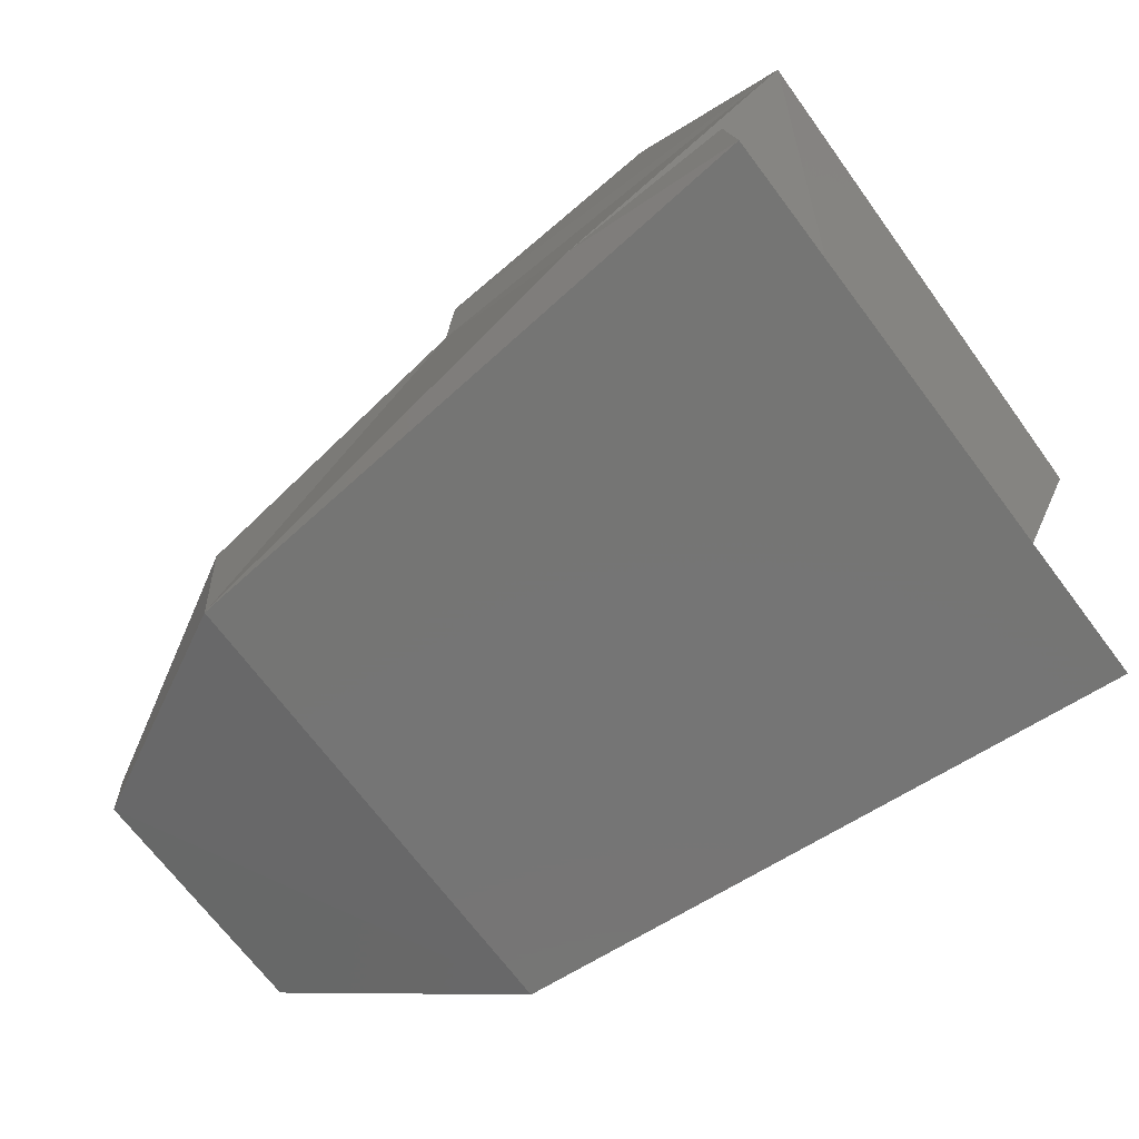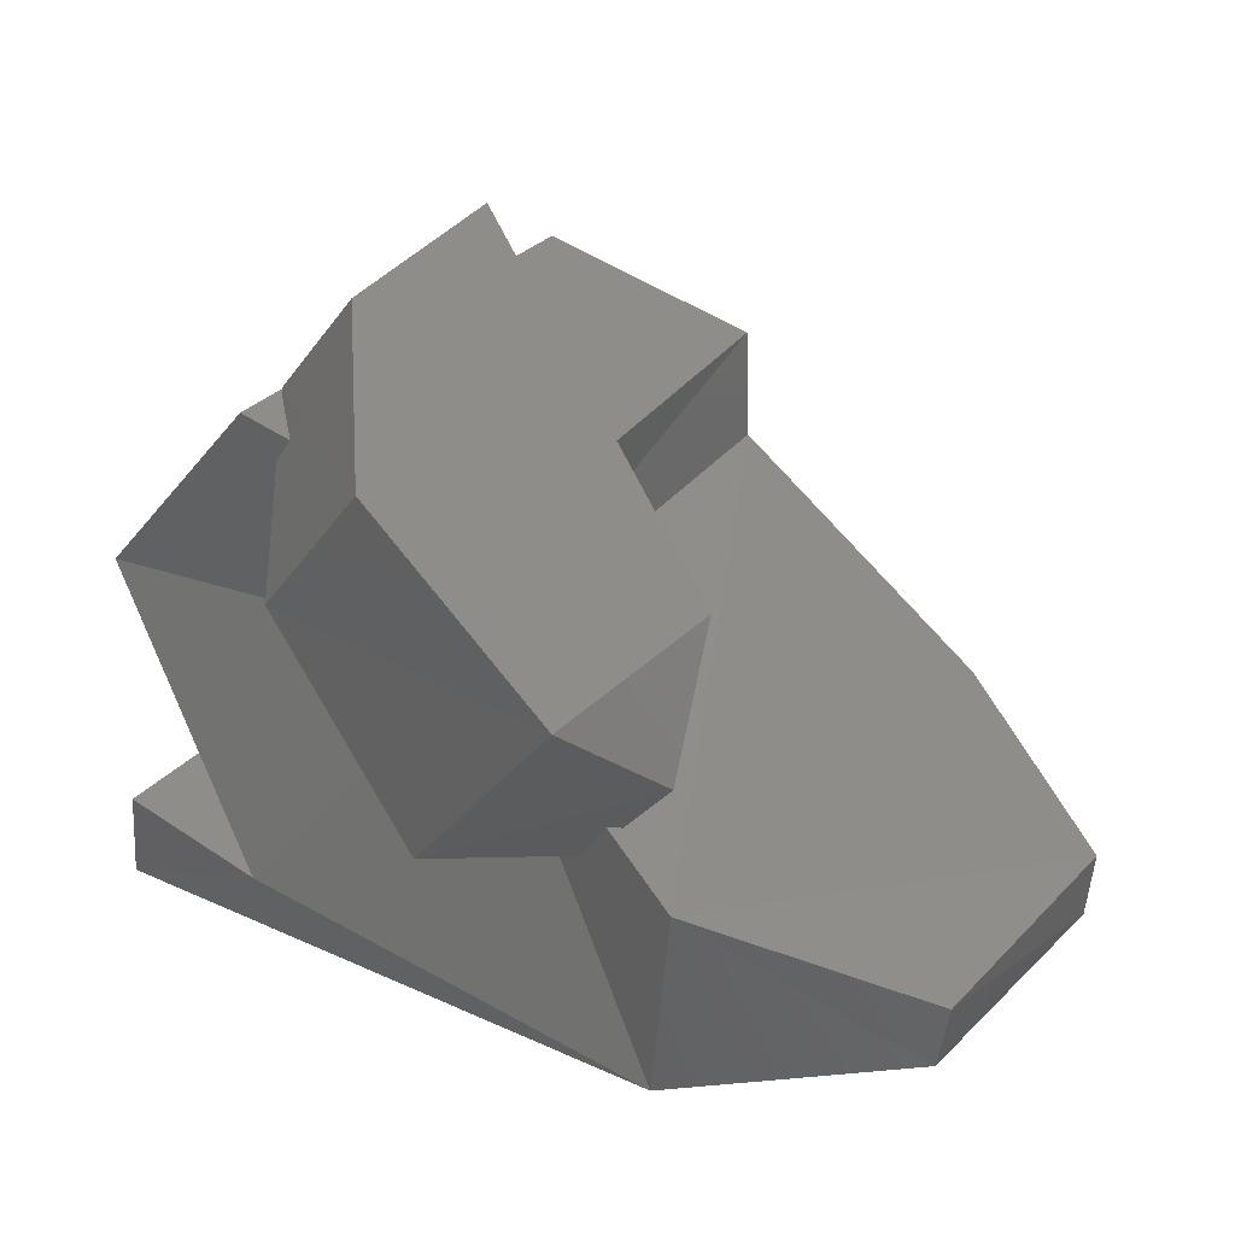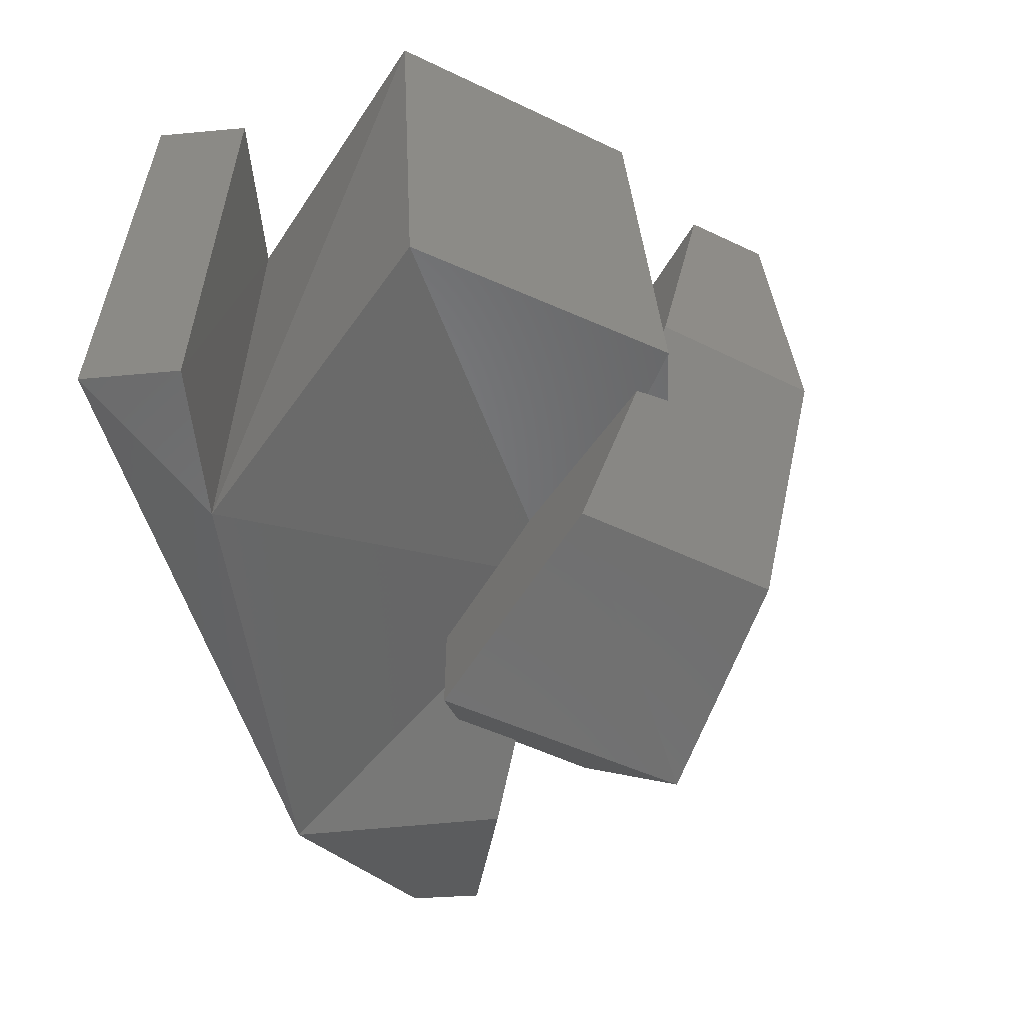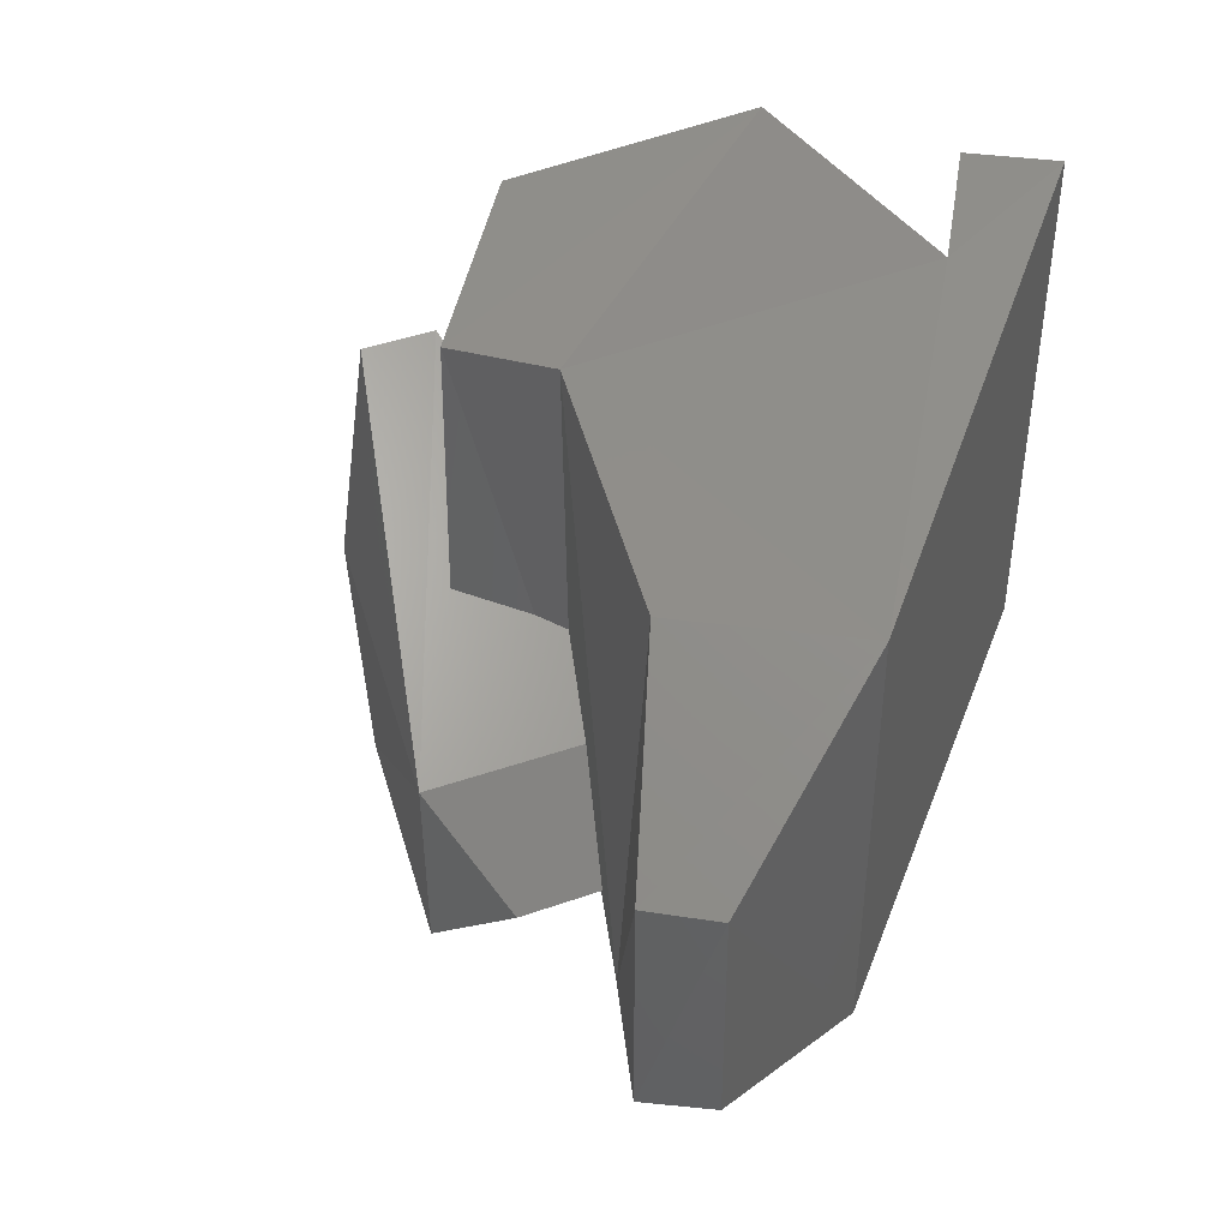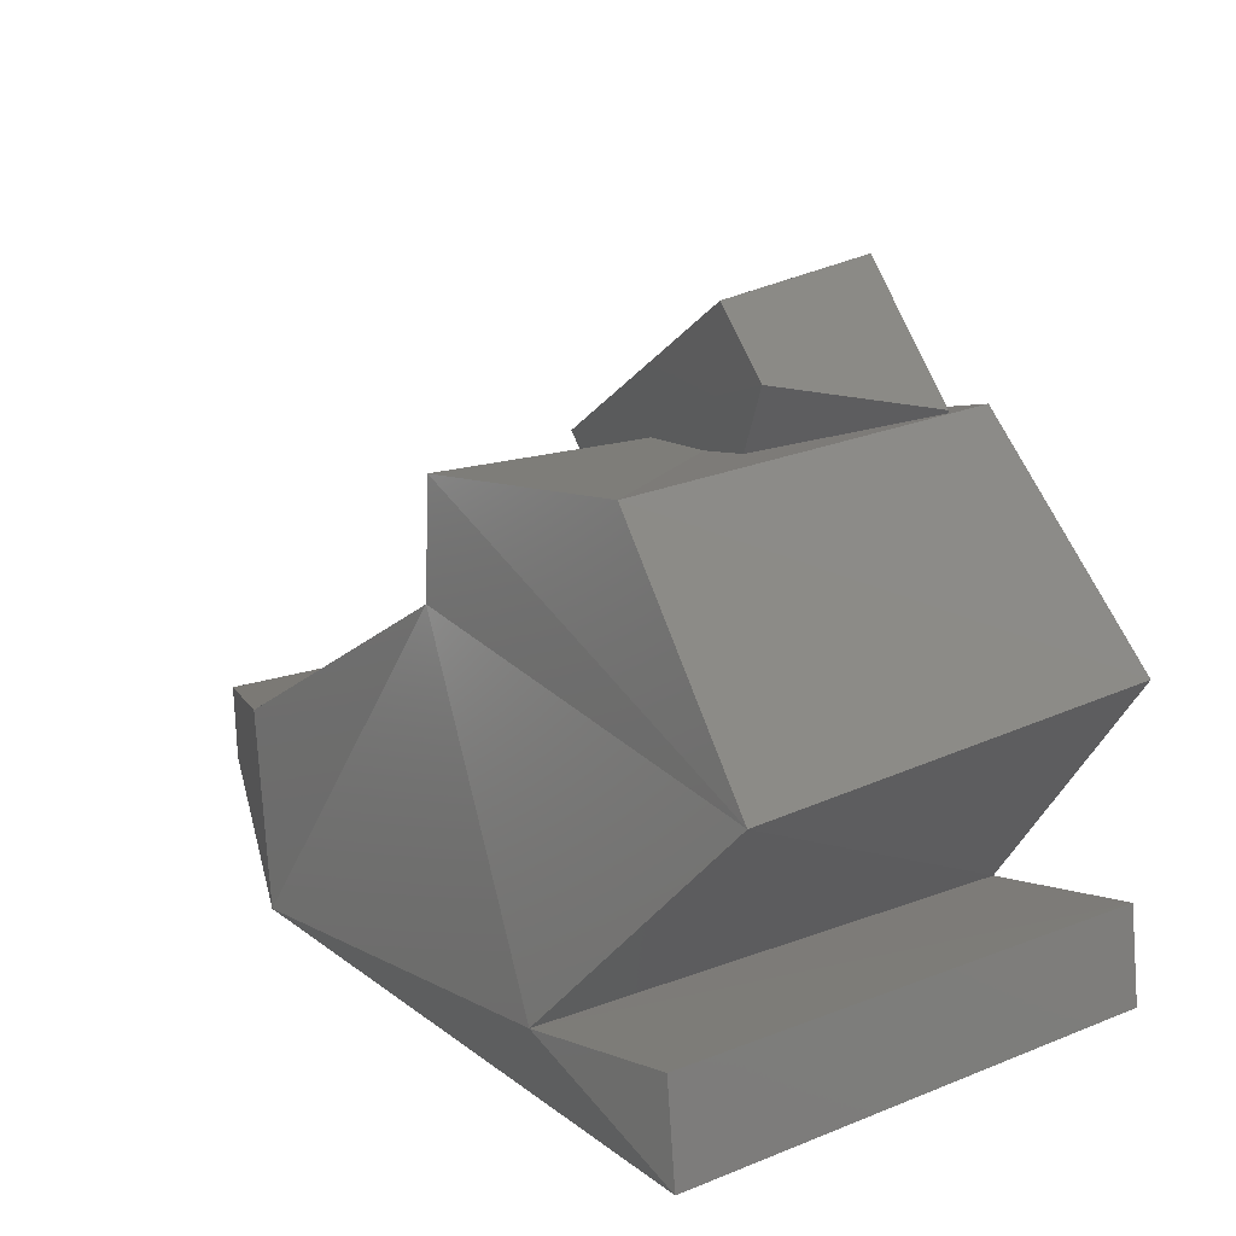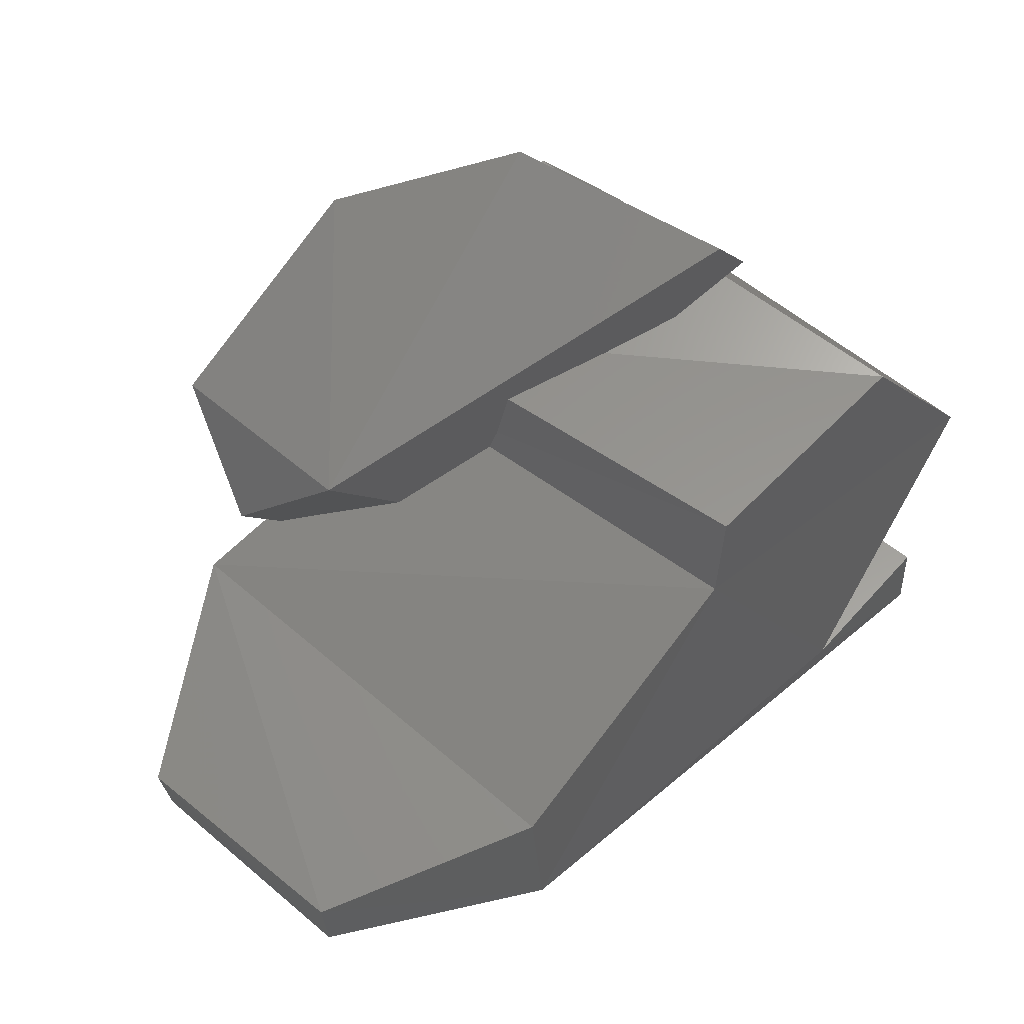
<metadata>
{"format":"stl","ext":"stl","renderer":"f3d","projection":"perspective","resolution":1024,"background":"white","views":[{"elev":-71.1,"azim":36.5,"up":"+Y"},{"elev":36.5,"azim":-142.3,"up":"+Y"},{"elev":-56.7,"azim":101.2,"up":"+Z"},{"elev":42.7,"azim":-75.6,"up":"+Z"},{"elev":13.4,"azim":47.3,"up":"+Y"},{"elev":55.9,"azim":-49.5,"up":"+Y"}]}
</metadata>
<code>
# stl→obj: 34 verts, 60 faces
v 50.98 12.32 -2.892
v 50.98 12.32 -2.842
v 51.03 12.3 -2.915
v 51.03 12.3 -2.818
v 51.15 12.29 -2.922
v 51.15 12.29 -2.804
v 51.13 12.4 -2.812
v 51.08 12.39 -2.815
v 51.16 12.35 -2.808
v 51.08 12.37 -2.815
v 51.12 12.31 -2.805
v 51.02 12.35 -2.915
v 51.08 12.37 -2.901
v 51.12 12.31 -2.922
v 51.16 12.36 -2.909
v 51.04 12.39 -2.929
v 51.08 12.41 -2.925
v 51.04 12.39 -2.887
v 51.11 12.43 -2.895
v 51.12 12.42 -2.848
v 51.07 12.34 -2.929
v 51.11 12.38 -2.924
v 51.07 12.34 -2.887
v 51.13 12.4 -2.894
v 51.13 12.41 -2.848
v 51.13 12.4 -2.905
v 51.07 12.39 -2.901
v 51.15 12.31 -2.922
v 51.03 12.37 -2.908
v 51.05 12.34 -2.908
v 51.02 12.34 -2.818
v 50.98 12.33 -2.842
v 51.15 12.31 -2.804
v 50.98 12.33 -2.892
f 1 2 3
f 2 3 4
f 3 4 5
f 4 5 6
f 7 8 9
f 8 9 10
f 9 10 11
f 10 11 4
f 12 3 13
f 3 13 14
f 13 14 15
f 16 17 18
f 17 18 19
f 18 19 20
f 21 22 23
f 22 23 24
f 23 24 25
f 15 13 26
f 13 26 27
f 3 5 14
f 5 14 28
f 29 18 30
f 18 30 23
f 30 29 21
f 29 21 16
f 31 32 4
f 32 4 2
f 4 11 6
f 11 6 33
f 20 18 25
f 18 25 23
f 17 22 16
f 22 16 21
f 32 2 34
f 2 34 1
f 3 1 12
f 1 12 34
f 8 27 7
f 27 7 26
f 13 12 10
f 12 10 31
f 10 8 13
f 8 13 27
f 34 12 32
f 12 32 31
f 22 24 17
f 24 17 19
f 19 24 20
f 24 20 25
f 14 28 11
f 28 11 33
f 11 9 14
f 9 14 15
f 26 15 7
f 15 7 9
f 28 5 33
f 5 33 6
f 29 16 18
f 30 23 21
f 10 4 31

</code>
